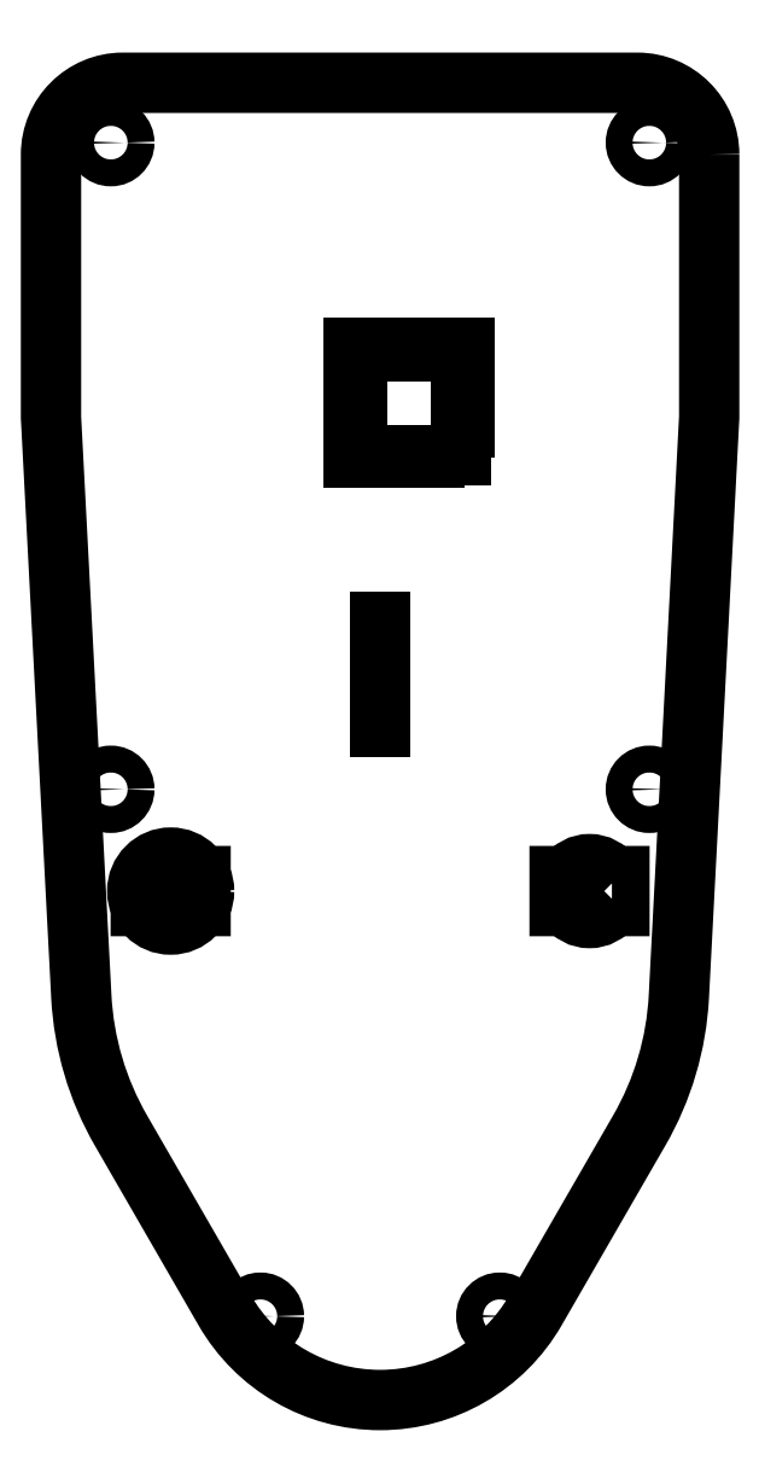
<metadata>
{"format":"dxf","ext":"dxf","renderer":"ezdxf+matplotlib","layout":"modelspace","background":"white","min_lineweight":24,"dpi":150}
</metadata>
<code>
0
SECTION
2
ENTITIES
0
LWPOLYLINE
8
0
90
12
70
1
43
0
10
55
20
98
10
55
20
54.1
10
49.93
20
-42.62
42
-0.1184
10
43.3
20
-65
10
25.98
20
-95
42
-0.5774
10
-25.98
20
-95
10
-43.3
20
-65
42
-0.1184
10
-49.93
20
-42.62
10
-55
20
54.1
10
-55
20
98
42
-0.4142
10
-43
20
110
10
43
20
110
42
-0.4142
0
LINE
8
0
10
13.56
20
65.2
30
0
11
-3.841
21
65.2
31
0
0
CIRCLE
8
0
10
-45
20
100
30
0
40
2.25
210
0
220
0
230
1
0
CIRCLE
8
0
10
45
20
100
30
0
40
2.25
210
0
220
0
230
1
0
CIRCLE
8
0
10
-45
20
-8
30
0
40
2.25
210
0
220
0
230
1
0
CIRCLE
8
0
10
45
20
-8
30
0
40
2.25
210
0
220
0
230
1
0
CIRCLE
8
0
10
-35
20
-25
30
0
40
5.59
210
0
220
0
230
1
0
LWPOLYLINE
8
0
90
8
70
1
43
0
10
-40
20
-22.5
10
-40
20
-27.5
10
-38.74
20
-27.5
42
0.5345
10
-31.26
20
-27.5
10
-30
20
-27.5
10
-30
20
-22.5
10
-31.26
20
-22.5
42
0.5345
10
-38.74
20
-22.5
0
CIRCLE
8
0
10
-35
20
-25
30
0
40
4.5
210
0
220
0
230
1
0
LINE
8
0
10
0
20
2.5
30
0
11
0
21
20
31
0
0
LWPOLYLINE
8
0
90
8
70
1
43
0
10
38.74
20
-22.5
42
0.5345
10
31.26
20
-22.5
10
30
20
-22.5
10
30
20
-27.5
10
31.26
20
-27.5
42
0.5345
10
38.74
20
-27.5
10
40
20
-27.5
10
40
20
-22.5
0
CIRCLE
8
0
10
-20
20
-96
30
0
40
2.25
210
0
220
0
230
1
0
CIRCLE
8
0
10
20
20
-96
30
0
40
2.25
210
0
220
0
230
1
0
LINE
8
0
10
13.56
20
47.8
30
0
11
13.56
21
65.2
31
0
0
LINE
8
0
10
-3.841
20
47.8
30
0
11
13.56
21
47.8
31
0
0
LINE
8
0
10
-3.841
20
65.2
30
0
11
-3.841
21
47.8
31
0
0
LWPOLYLINE
8
0
90
4
70
1
43
0
10
14.06
20
47.3
10
14.06
20
65.7
10
-4.341
20
65.7
10
-4.341
20
47.3
0
ENDSEC
0
EOF

</code>
